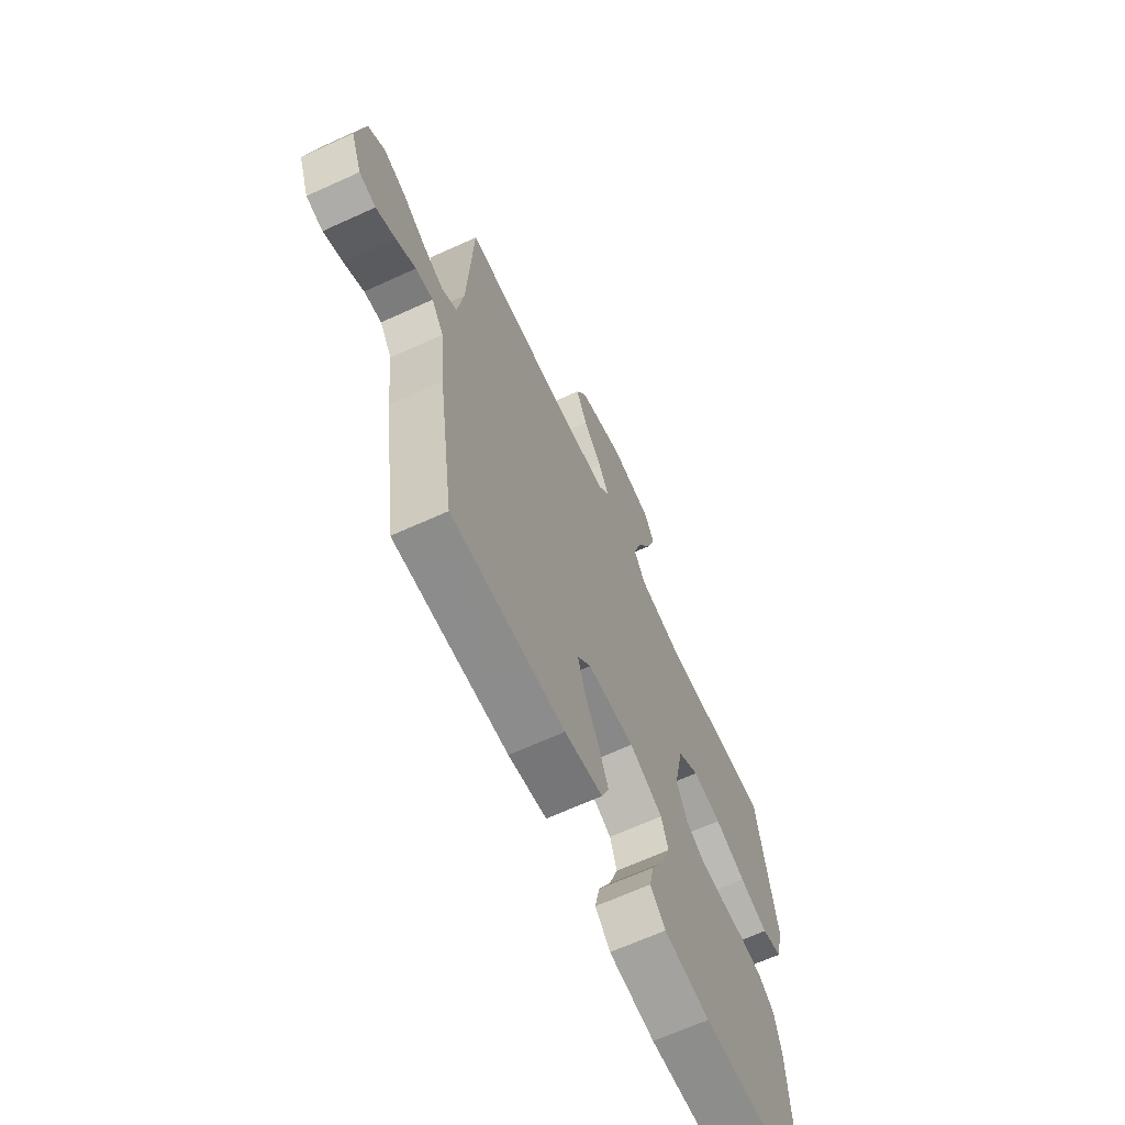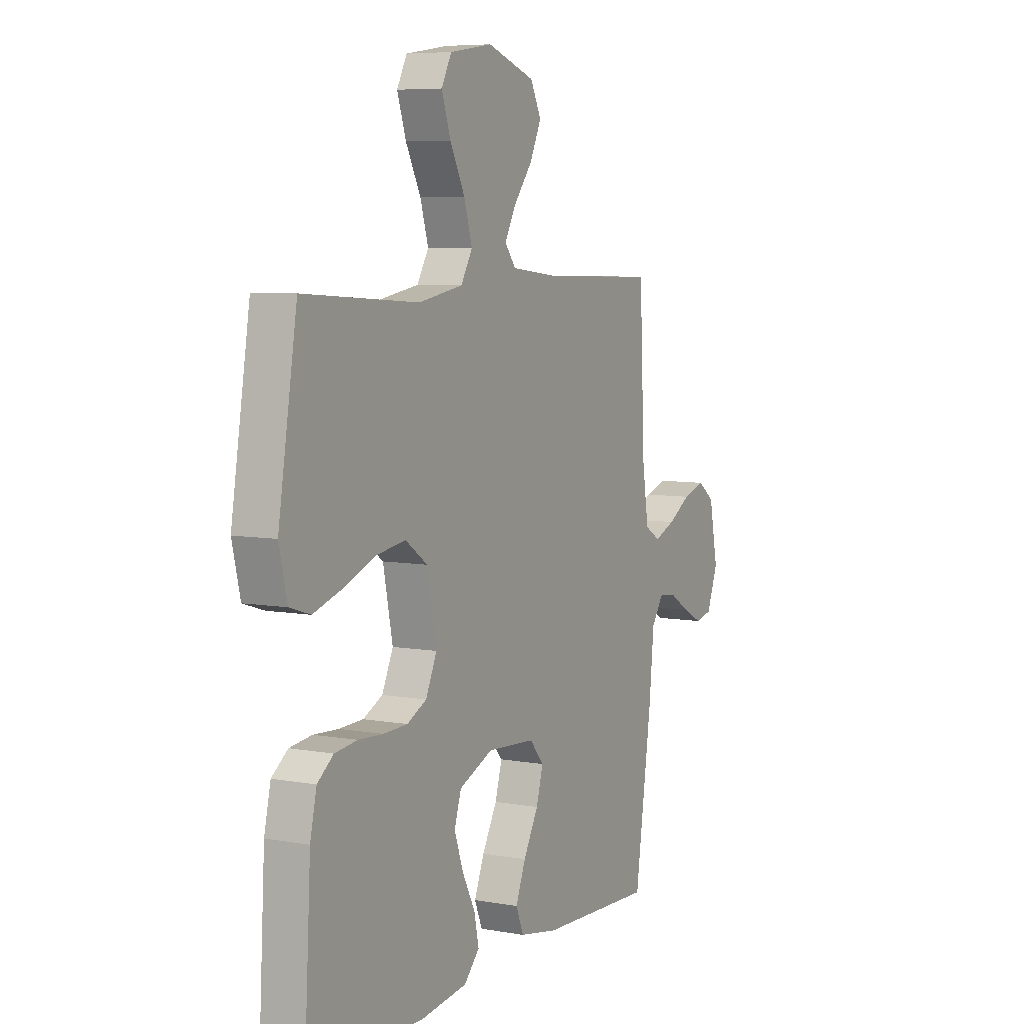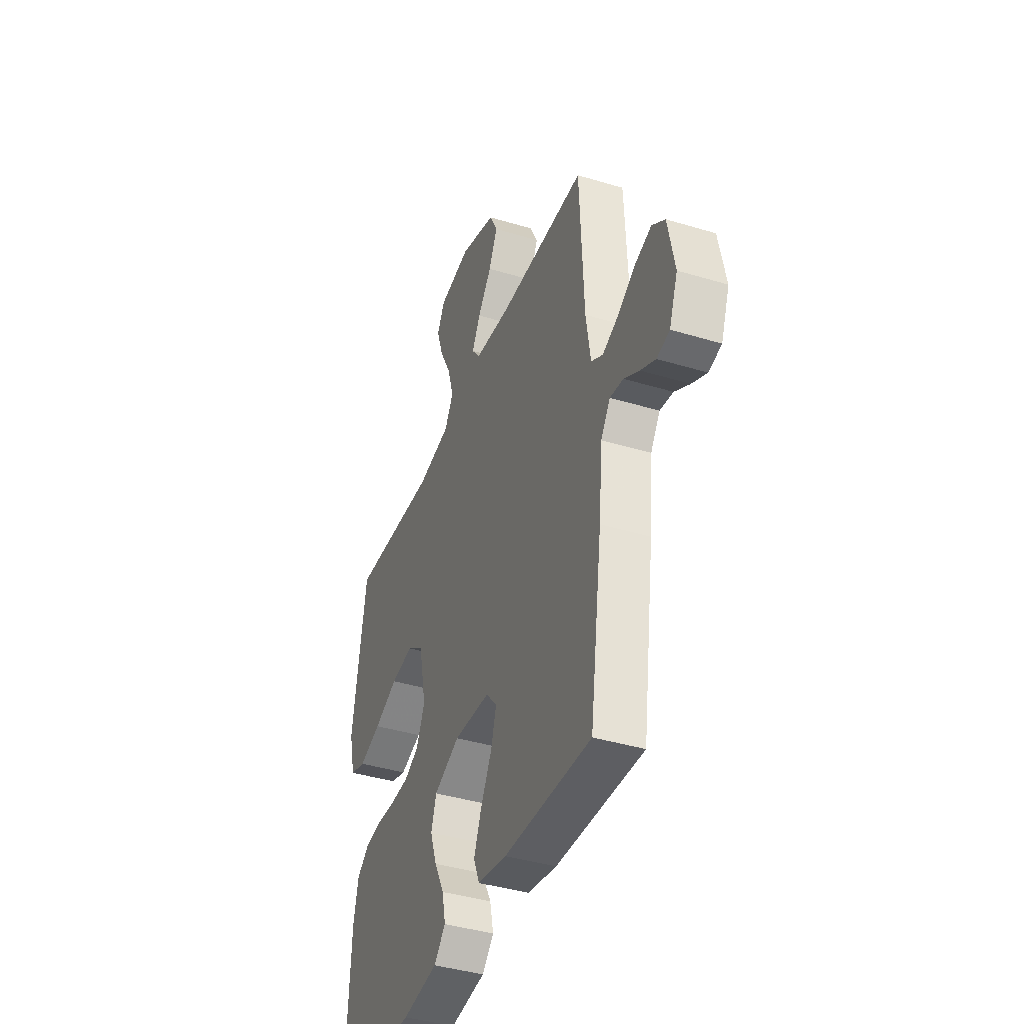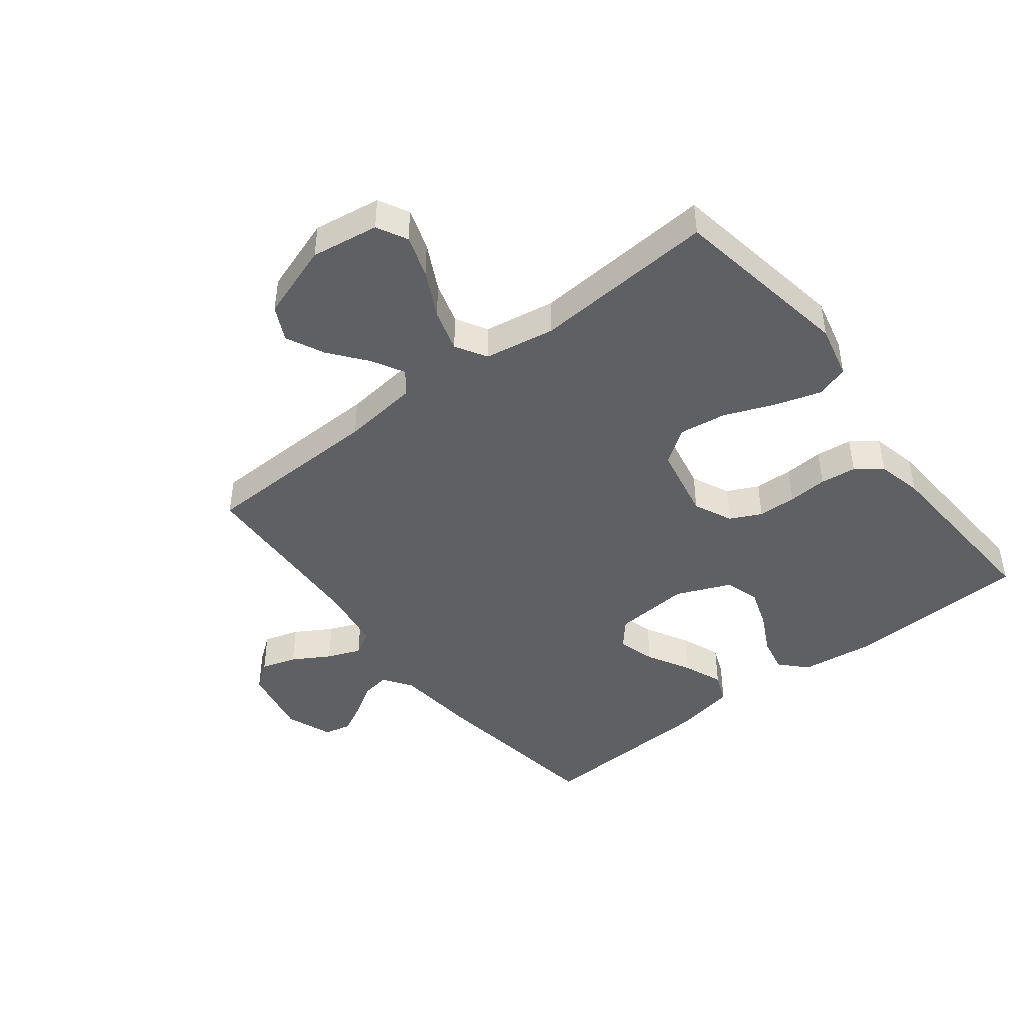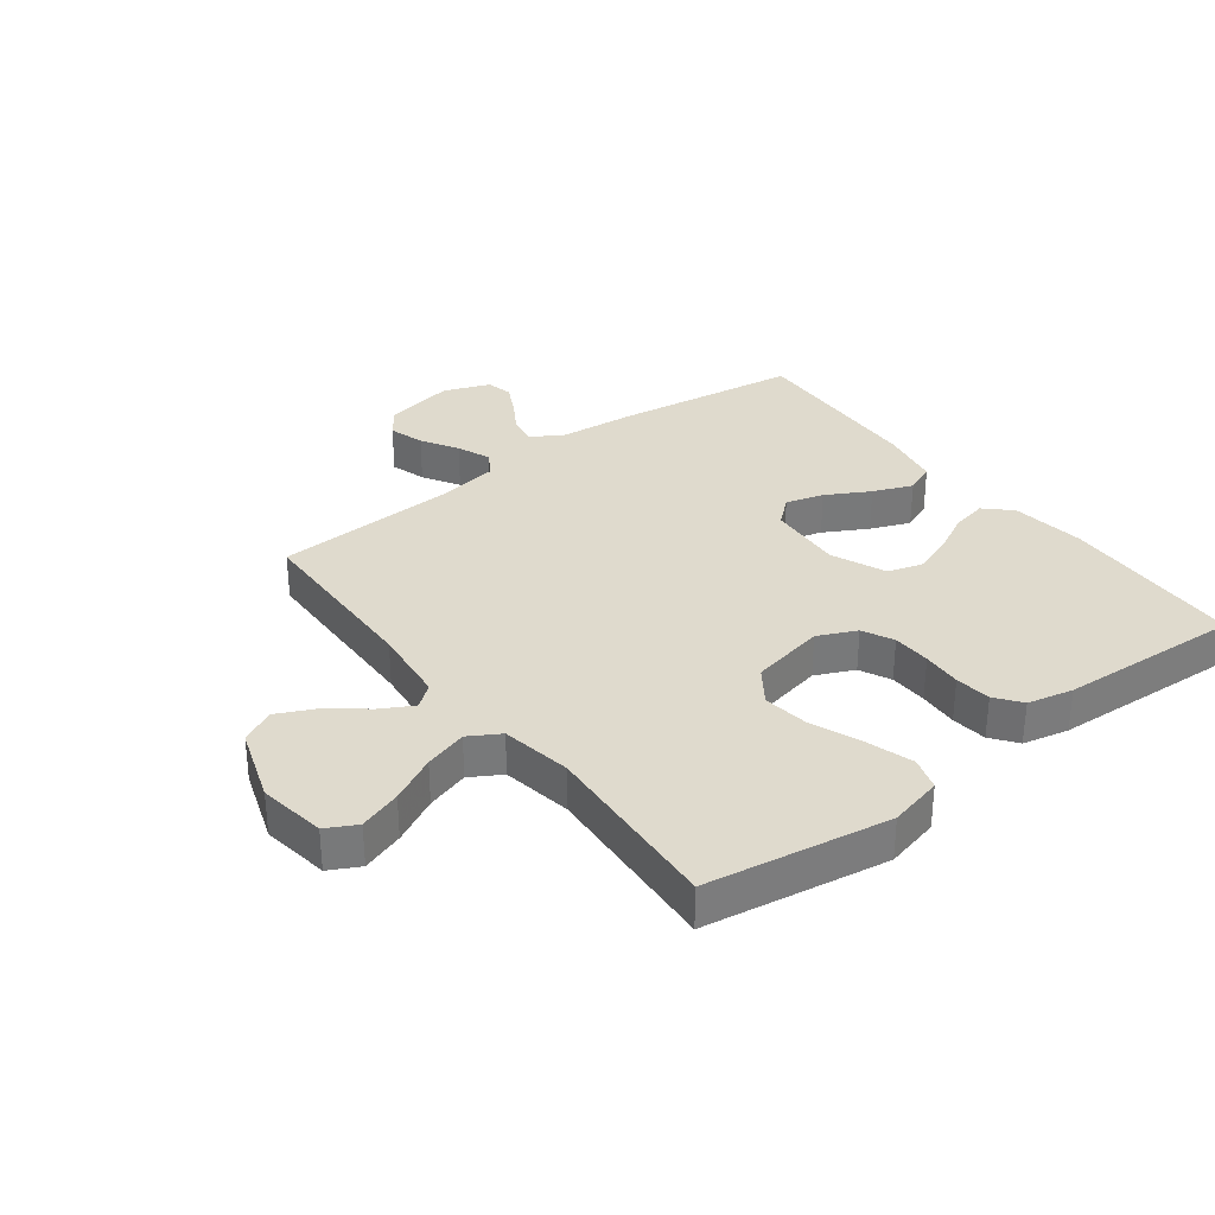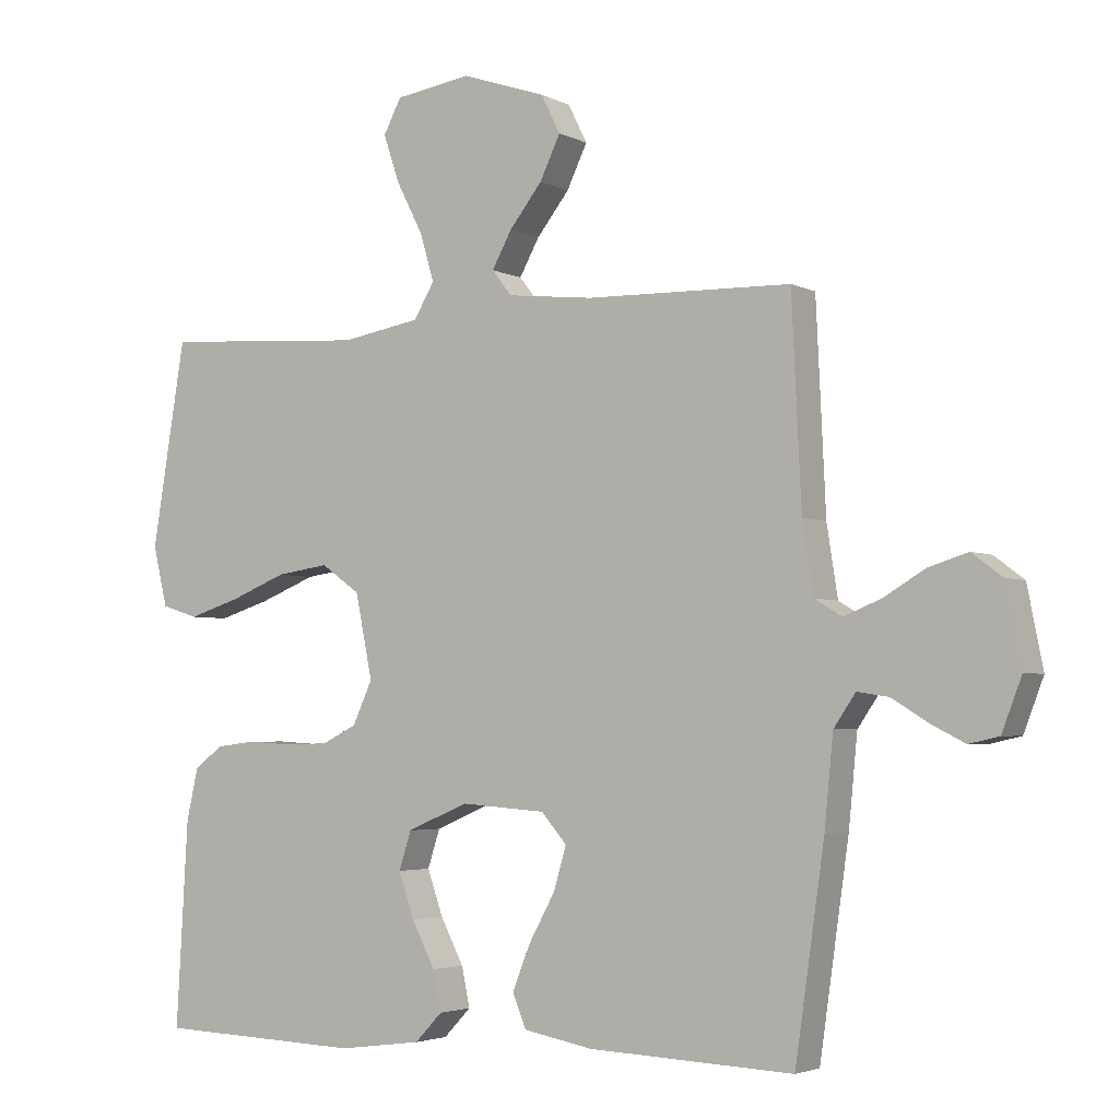
<metadata>
{"format":"obj","ext":"obj","renderer":"f3d","projection":"perspective","resolution":1024,"background":"white","views":[{"elev":-66.3,"azim":-65.4,"up":"+Z"},{"elev":6.7,"azim":118.0,"up":"+Z"},{"elev":-40.5,"azim":-110.4,"up":"+Z"},{"elev":-44.7,"azim":38.0,"up":"+Y"},{"elev":32.7,"azim":52.8,"up":"+Y"},{"elev":-3.5,"azim":-148.2,"up":"+Z"}]}
</metadata>
<code>
v 0.5 0.07 0.5
v 0.549 0.07 0.2
v 0.528 0.07 0.112
v 0.474 0.07 0.095
v 0.398 0.07 0.119
v 0.316 0.07 0.152
v 0.239 0.07 0.163
v 0.182 0.07 0.123
v 0.157 0.07 0
v 0.186 0.07 -0.063
v 0.237 0.07 -0.088
v 0.3 0.07 -0.09
v 0.365 0.07 -0.086
v 0.424 0.07 -0.093
v 0.466 0.07 -0.125
v 0.483 0.07 -0.2
v 0.5 0.07 -0.5
v 0.2 0.07 -0.511
v 0.078 0.07 -0.495
v 0.038 0.07 -0.453
v 0.05 0.07 -0.395
v 0.084 0.07 -0.329
v 0.107 0.07 -0.263
v 0.089 0.07 -0.207
v 0 0.07 -0.169
v -0.125 0.07 -0.178
v -0.162 0.07 -0.221
v -0.144 0.07 -0.283
v -0.105 0.07 -0.354
v -0.079 0.07 -0.419
v -0.099 0.07 -0.468
v -0.2 0.07 -0.487
v -0.5 0.07 -0.5
v -0.543 0.07 -0.2
v -0.556 0.07 -0.068
v -0.588 0.07 -0.021
v -0.634 0.07 -0.028
v -0.686 0.07 -0.06
v -0.737 0.07 -0.086
v -0.781 0.07 -0.076
v -0.81 0.07 0
v -0.787 0.07 0.116
v -0.743 0.07 0.149
v -0.685 0.07 0.131
v -0.625 0.07 0.095
v -0.57 0.07 0.073
v -0.53 0.07 0.097
v -0.514 0.07 0.2
v -0.5 0.07 0.5
v -0.2 0.07 0.507
v -0.074 0.07 0.521
v -0.045 0.07 0.558
v -0.074 0.07 0.611
v -0.122 0.07 0.672
v -0.152 0.07 0.735
v -0.124 0.07 0.791
v 0 0.07 0.833
v 0.111 0.07 0.816
v 0.137 0.07 0.766
v 0.114 0.07 0.697
v 0.075 0.07 0.621
v 0.054 0.07 0.551
v 0.084 0.07 0.5
v 0.2 0.07 0.48
v 0.5 0 0.5
v 0.549 0 0.2
v 0.528 0 0.112
v 0.474 0 0.095
v 0.398 0 0.119
v 0.316 0 0.152
v 0.239 0 0.163
v 0.182 0 0.123
v 0.157 0 0
v 0.186 0 -0.063
v 0.237 0 -0.088
v 0.3 0 -0.09
v 0.365 0 -0.086
v 0.424 0 -0.093
v 0.466 0 -0.125
v 0.483 0 -0.2
v 0.5 0 -0.5
v 0.2 0 -0.511
v 0.078 0 -0.495
v 0.038 0 -0.453
v 0.05 0 -0.395
v 0.084 0 -0.329
v 0.107 0 -0.263
v 0.089 0 -0.207
v 0 0 -0.169
v -0.125 0 -0.178
v -0.162 0 -0.221
v -0.144 0 -0.283
v -0.105 0 -0.354
v -0.079 0 -0.419
v -0.099 0 -0.468
v -0.2 0 -0.487
v -0.5 0 -0.5
v -0.543 0 -0.2
v -0.556 0 -0.068
v -0.588 0 -0.021
v -0.634 0 -0.028
v -0.686 0 -0.06
v -0.737 0 -0.086
v -0.781 0 -0.076
v -0.81 0 0
v -0.787 0 0.116
v -0.743 0 0.149
v -0.685 0 0.131
v -0.625 0 0.095
v -0.57 0 0.073
v -0.53 0 0.097
v -0.514 0 0.2
v -0.5 0 0.5
v -0.2 0 0.507
v -0.074 0 0.521
v -0.045 0 0.558
v -0.074 0 0.611
v -0.122 0 0.672
v -0.152 0 0.735
v -0.124 0 0.791
v 0 0 0.833
v 0.111 0 0.816
v 0.137 0 0.766
v 0.114 0 0.697
v 0.075 0 0.621
v 0.054 0 0.551
v 0.084 0 0.5
v 0.2 0 0.48
f 59 60 61
f 58 59 61
f 57 58 61
f 56 57 61
f 55 56 61
f 54 55 61
f 53 54 61
f 52 53 61 62
f 51 52 62 63
f 48 49 50
f 51 63 64
f 50 51 64
f 48 50 64
f 47 48 64
f 43 44 45
f 42 43 45
f 41 42 45
f 40 41 45
f 39 40 45
f 38 39 45
f 37 38 45
f 36 37 45 46
f 47 64 1
f 46 47 1
f 36 46 1
f 35 36 1
f 33 34 35
f 32 33 35
f 31 32 35
f 30 31 35
f 29 30 35
f 28 29 35
f 20 21 22
f 19 20 22
f 18 19 22
f 17 18 22
f 16 17 22
f 15 16 22
f 14 15 22
f 13 14 22
f 12 13 22
f 11 12 22 23
f 10 11 23 24
f 4 5 6
f 3 4 6
f 2 3 6
f 1 2 6
f 1 6 7
f 35 1 7 8
f 27 28 35
f 26 27 35
f 35 8 9
f 26 35 9
f 25 26 9
f 9 10 24 25
f 125 124 123
f 125 123 122
f 125 122 121
f 125 121 120
f 125 120 119
f 125 119 118
f 125 118 117
f 126 125 117 116
f 127 126 116 115
f 114 113 112
f 128 127 115
f 128 115 114
f 128 114 112
f 128 112 111
f 109 108 107
f 109 107 106
f 109 106 105
f 109 105 104
f 109 104 103
f 109 103 102
f 109 102 101
f 110 109 101 100
f 65 128 111
f 65 111 110
f 65 110 100
f 65 100 99
f 99 98 97
f 99 97 96
f 99 96 95
f 99 95 94
f 99 94 93
f 99 93 92
f 86 85 84
f 86 84 83
f 86 83 82
f 86 82 81
f 86 81 80
f 86 80 79
f 86 79 78
f 86 78 77
f 86 77 76
f 87 86 76 75
f 88 87 75 74
f 70 69 68
f 70 68 67
f 70 67 66
f 70 66 65
f 71 70 65
f 72 71 65 99
f 99 92 91
f 99 91 90
f 73 72 99
f 73 99 90
f 73 90 89
f 89 88 74 73
f 1 65 66 2
f 2 66 67 3
f 3 67 68 4
f 4 68 69 5
f 5 69 70 6
f 6 70 71 7
f 7 71 72 8
f 8 72 73 9
f 9 73 74 10
f 10 74 75 11
f 11 75 76 12
f 12 76 77 13
f 13 77 78 14
f 14 78 79 15
f 15 79 80 16
f 16 80 81 17
f 17 81 82 18
f 18 82 83 19
f 19 83 84 20
f 20 84 85 21
f 21 85 86 22
f 22 86 87 23
f 23 87 88 24
f 24 88 89 25
f 25 89 90 26
f 26 90 91 27
f 27 91 92 28
f 28 92 93 29
f 29 93 94 30
f 30 94 95 31
f 31 95 96 32
f 32 96 97 33
f 33 97 98 34
f 34 98 99 35
f 35 99 100 36
f 36 100 101 37
f 37 101 102 38
f 38 102 103 39
f 39 103 104 40
f 40 104 105 41
f 41 105 106 42
f 42 106 107 43
f 43 107 108 44
f 44 108 109 45
f 45 109 110 46
f 46 110 111 47
f 47 111 112 48
f 48 112 113 49
f 49 113 114 50
f 50 114 115 51
f 51 115 116 52
f 52 116 117 53
f 53 117 118 54
f 54 118 119 55
f 55 119 120 56
f 56 120 121 57
f 57 121 122 58
f 58 122 123 59
f 59 123 124 60
f 60 124 125 61
f 61 125 126 62
f 62 126 127 63
f 63 127 128 64
f 64 128 65 1

</code>
